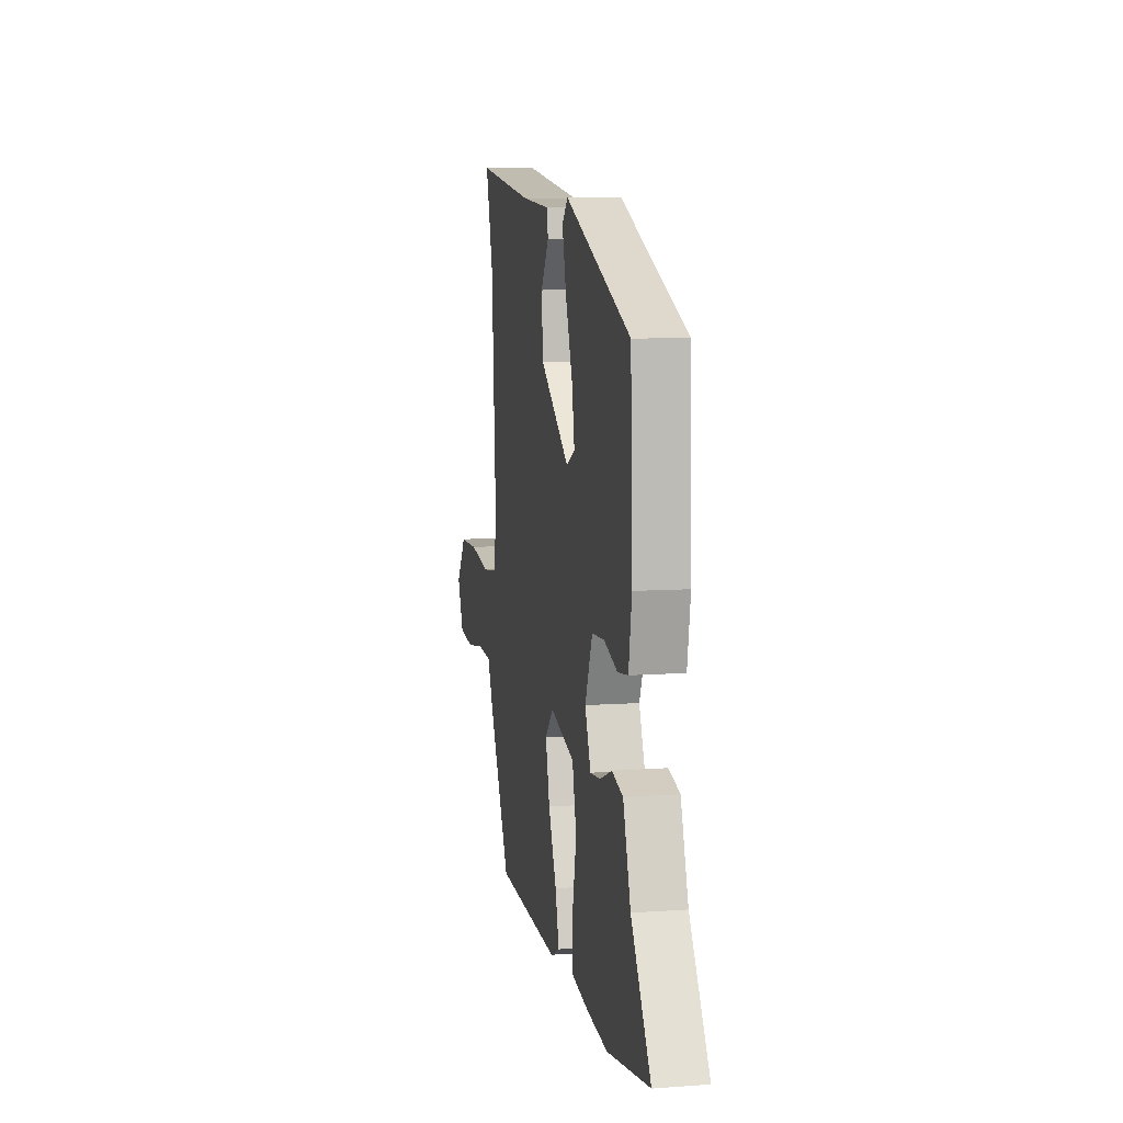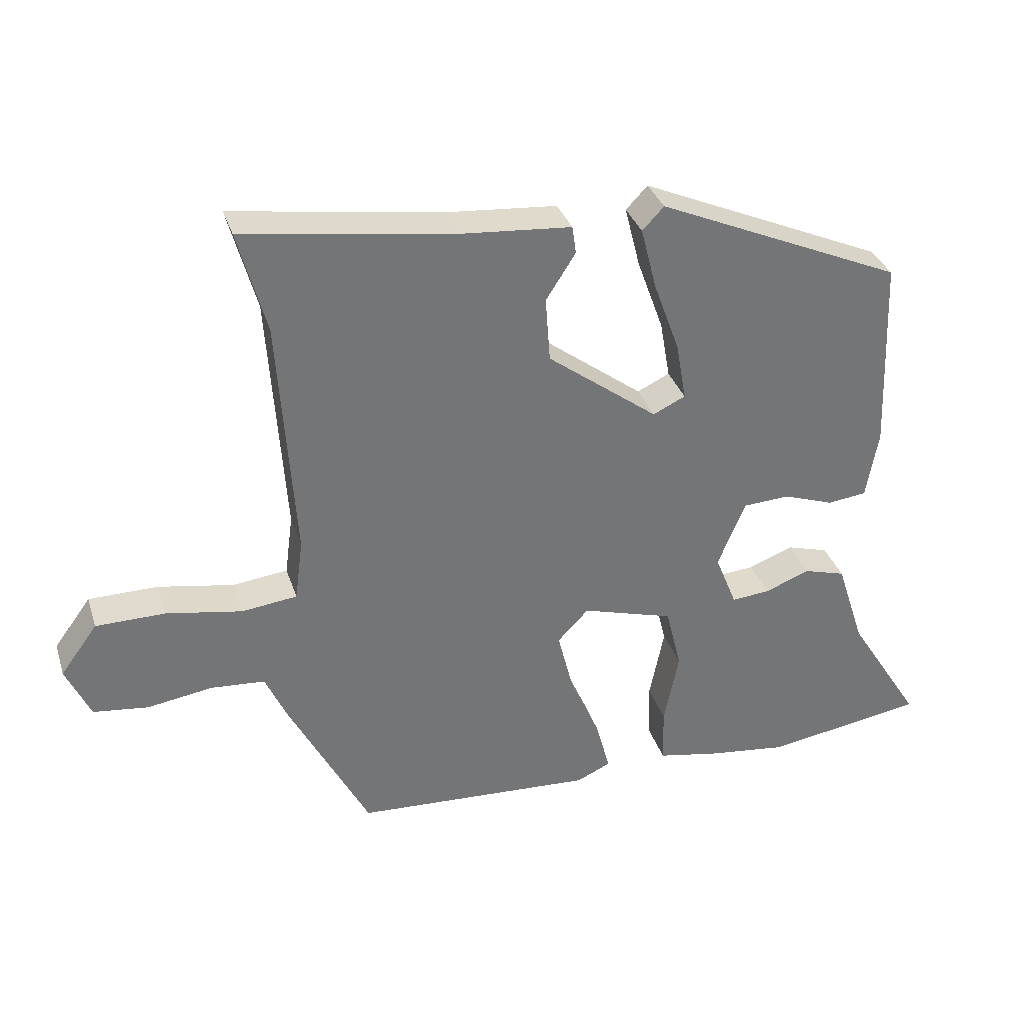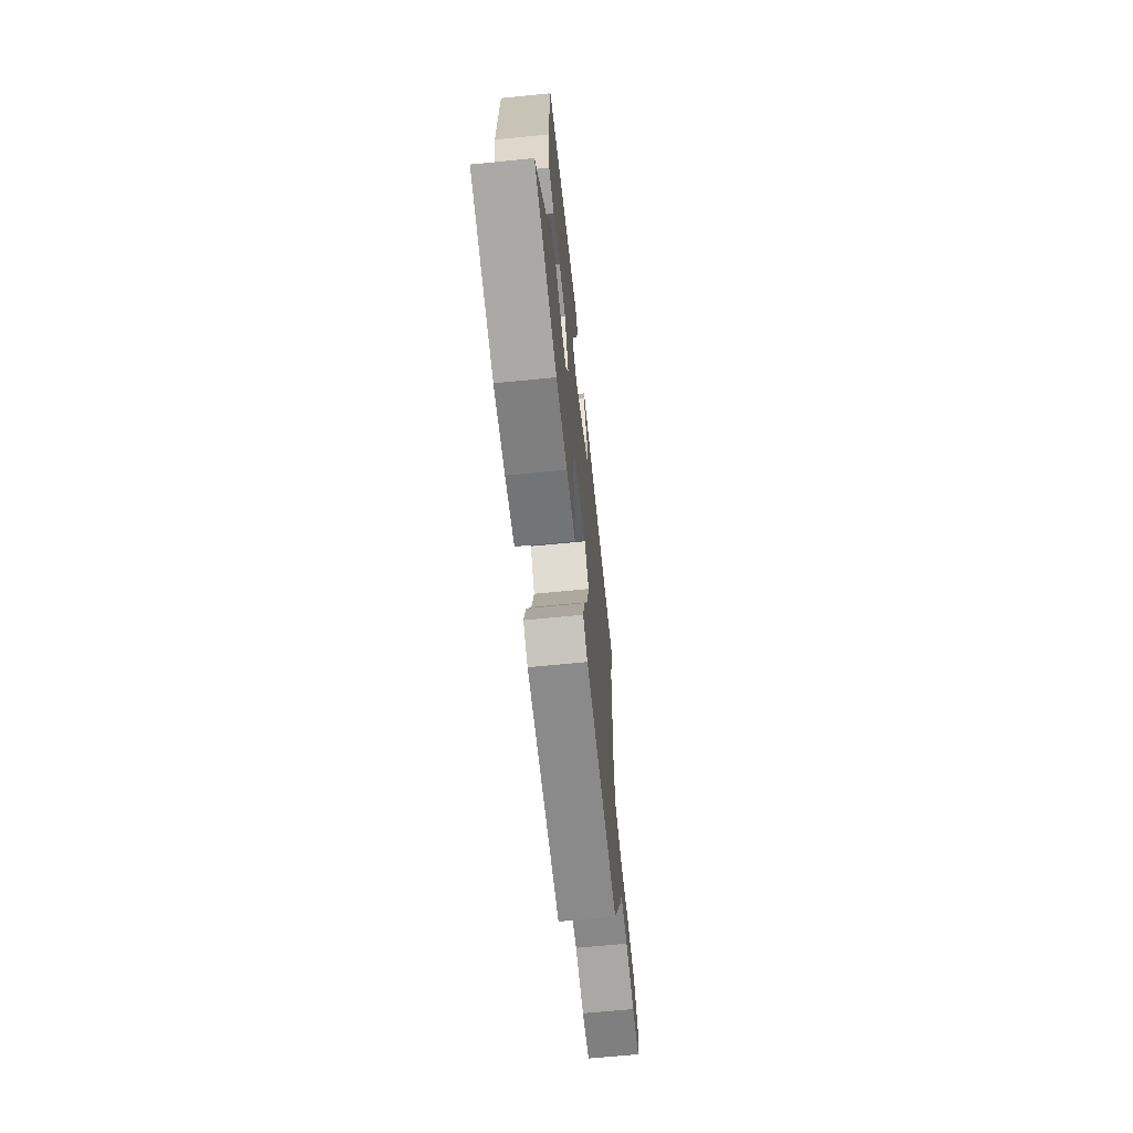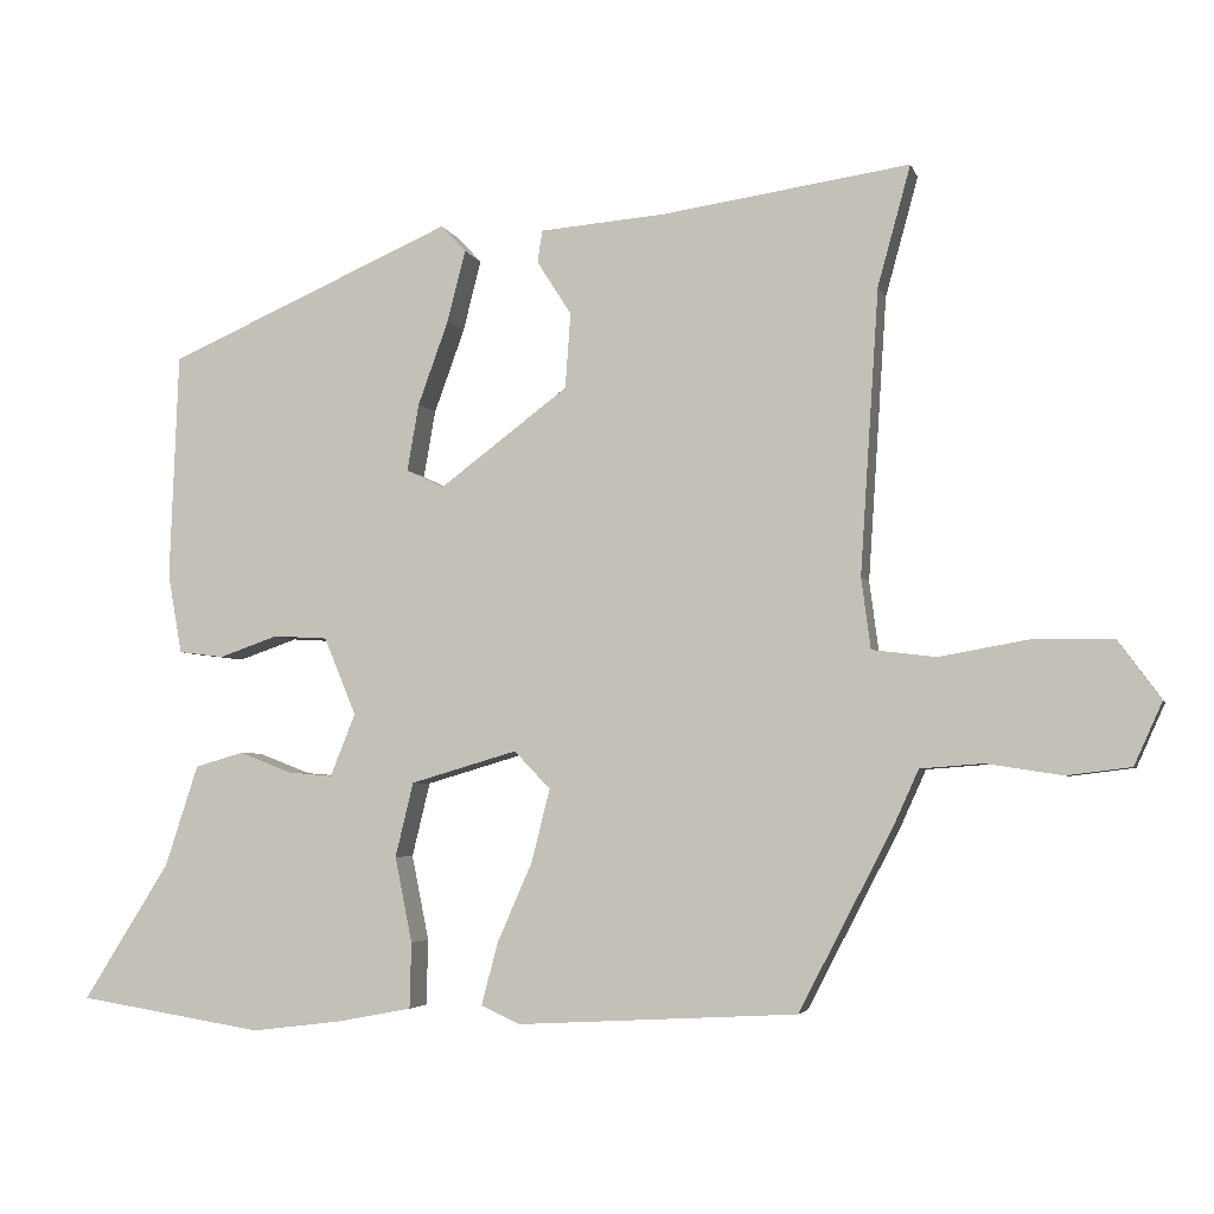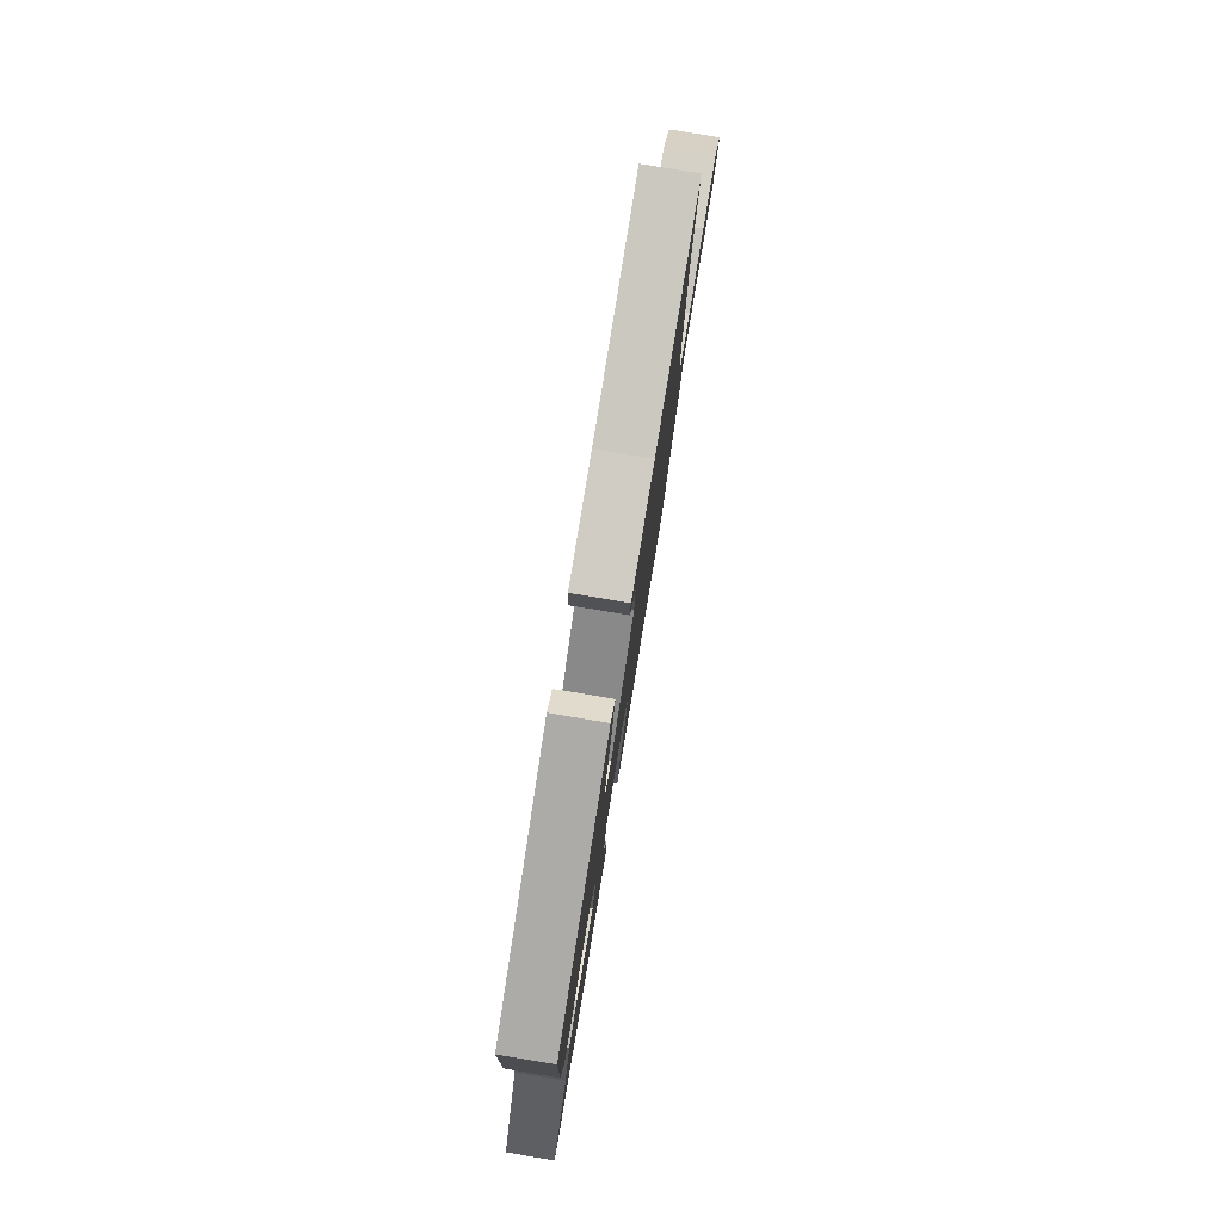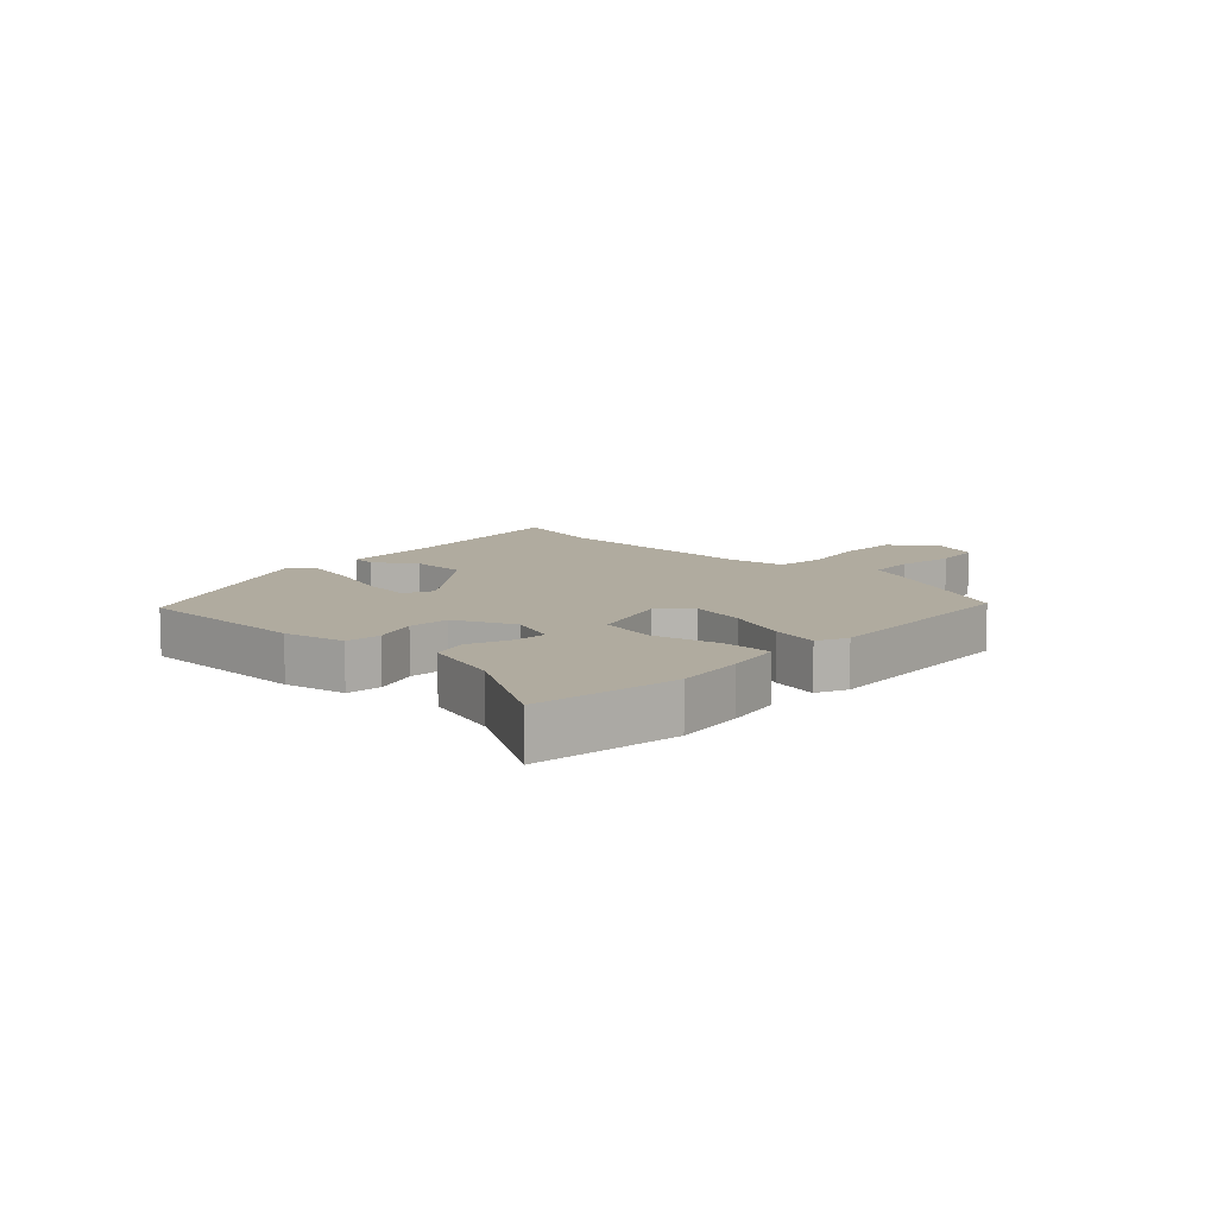
<metadata>
{"format":"obj","ext":"obj","renderer":"f3d","projection":"perspective","resolution":1024,"background":"white","views":[{"elev":8.2,"azim":78.7,"up":"+Z"},{"elev":33.7,"azim":-16.8,"up":"+Z"},{"elev":-66.6,"azim":95.7,"up":"+Z"},{"elev":-4.3,"azim":-166.0,"up":"+Z"},{"elev":79.4,"azim":99.4,"up":"+Z"},{"elev":9.7,"azim":132.4,"up":"+Y"}]}
</metadata>
<code>
v 0.58 0.07 -0.487
v 0.343 0.07 -0.525
v 0.228 0.07 -0.511
v 0.133 0.07 -0.493
v 0.131 0.07 -0.409
v 0.153 0.07 -0.3
v 0.13 0.07 -0.205
v -0.006 0.07 -0.165
v -0.052 0.07 -0.213
v -0.029 0.07 -0.305
v 0.016 0.07 -0.408
v 0.037 0.07 -0.487
v -0.013 0.07 -0.51
v -0.37 0.07 -0.491
v -0.489 0.07 -0.262
v -0.522 0.07 -0.189
v -0.602 0.07 -0.183
v -0.699 0.07 -0.198
v -0.781 0.07 -0.188
v -0.817 0.07 -0.108
v -0.762 0.07 -0.033
v -0.659 0.07 -0.032
v -0.546 0.07 -0.052
v -0.464 0.07 -0.042
v -0.452 0.07 0.049
v -0.476 0.07 0.412
v -0.518 0.07 0.565
v -0.202 0.07 0.519
v -0.041 0.07 0.506
v -0.035 0.07 0.465
v -0.079 0.07 0.396
v -0.072 0.07 0.3
v 0.092 0.07 0.177
v 0.14 0.07 0.2
v 0.125 0.07 0.286
v 0.086 0.07 0.394
v 0.063 0.07 0.485
v 0.095 0.07 0.519
v 0.46 0.07 0.359
v 0.471 0.07 0.07
v 0.453 0.07 -0.032
v 0.395 0.07 -0.039
v 0.32 0.07 -0.013
v 0.251 0.07 -0.017
v 0.21 0.07 -0.116
v 0.242 0.07 -0.196
v 0.299 0.07 -0.191
v 0.366 0.07 -0.165
v 0.428 0.07 -0.183
v 0.47 0.07 -0.312
v 0.58 0 -0.487
v 0.343 0 -0.525
v 0.228 0 -0.511
v 0.133 0 -0.493
v 0.131 0 -0.409
v 0.153 0 -0.3
v 0.13 0 -0.205
v -0.006 0 -0.165
v -0.052 0 -0.213
v -0.029 0 -0.305
v 0.016 0 -0.408
v 0.037 0 -0.487
v -0.013 0 -0.51
v -0.37 0 -0.491
v -0.489 0 -0.262
v -0.522 0 -0.189
v -0.602 0 -0.183
v -0.699 0 -0.198
v -0.781 0 -0.188
v -0.817 0 -0.108
v -0.762 0 -0.033
v -0.659 0 -0.032
v -0.546 0 -0.052
v -0.464 0 -0.042
v -0.452 0 0.049
v -0.476 0 0.412
v -0.518 0 0.565
v -0.202 0 0.519
v -0.041 0 0.506
v -0.035 0 0.465
v -0.079 0 0.396
v -0.072 0 0.3
v 0.092 0 0.177
v 0.14 0 0.2
v 0.125 0 0.286
v 0.086 0 0.394
v 0.063 0 0.485
v 0.095 0 0.519
v 0.46 0 0.359
v 0.471 0 0.07
v 0.453 0 -0.032
v 0.395 0 -0.039
v 0.32 0 -0.013
v 0.251 0 -0.017
v 0.21 0 -0.116
v 0.242 0 -0.196
v 0.299 0 -0.191
v 0.366 0 -0.165
v 0.428 0 -0.183
v 0.47 0 -0.312
f 47 48 49 50
f 46 47 50 1
f 40 41 42 43
f 40 43 44
f 39 40 44
f 38 39 44
f 35 36 37 38
f 34 35 38 44
f 33 34 44 45
f 28 29 30 31
f 26 27 28 31
f 25 26 31 32
f 24 25 32 33
f 20 21 22 23
f 20 23 24
f 17 18 19 20
f 16 17 20 24
f 10 11 12 13
f 9 10 13 14
f 8 9 14 15
f 3 4 5 6
f 3 6 7
f 46 1 2 3
f 46 3 7
f 45 46 7 8
f 16 24 33 45
f 8 15 16 45
f 100 99 98 97
f 51 100 97 96
f 93 92 91 90
f 94 93 90
f 94 90 89
f 94 89 88
f 88 87 86 85
f 94 88 85 84
f 95 94 84 83
f 81 80 79 78
f 81 78 77 76
f 82 81 76 75
f 83 82 75 74
f 73 72 71 70
f 74 73 70
f 70 69 68 67
f 74 70 67 66
f 63 62 61 60
f 64 63 60 59
f 65 64 59 58
f 56 55 54 53
f 57 56 53
f 53 52 51 96
f 57 53 96
f 58 57 96 95
f 95 83 74 66
f 95 66 65 58
f 1 51 52 2
f 2 52 53 3
f 3 53 54 4
f 4 54 55 5
f 5 55 56 6
f 6 56 57 7
f 7 57 58 8
f 8 58 59 9
f 9 59 60 10
f 10 60 61 11
f 11 61 62 12
f 12 62 63 13
f 13 63 64 14
f 14 64 65 15
f 15 65 66 16
f 16 66 67 17
f 17 67 68 18
f 18 68 69 19
f 19 69 70 20
f 20 70 71 21
f 21 71 72 22
f 22 72 73 23
f 23 73 74 24
f 24 74 75 25
f 25 75 76 26
f 26 76 77 27
f 27 77 78 28
f 28 78 79 29
f 29 79 80 30
f 30 80 81 31
f 31 81 82 32
f 32 82 83 33
f 33 83 84 34
f 34 84 85 35
f 35 85 86 36
f 36 86 87 37
f 37 87 88 38
f 38 88 89 39
f 39 89 90 40
f 40 90 91 41
f 41 91 92 42
f 42 92 93 43
f 43 93 94 44
f 44 94 95 45
f 45 95 96 46
f 46 96 97 47
f 47 97 98 48
f 48 98 99 49
f 49 99 100 50
f 50 100 51 1

</code>
